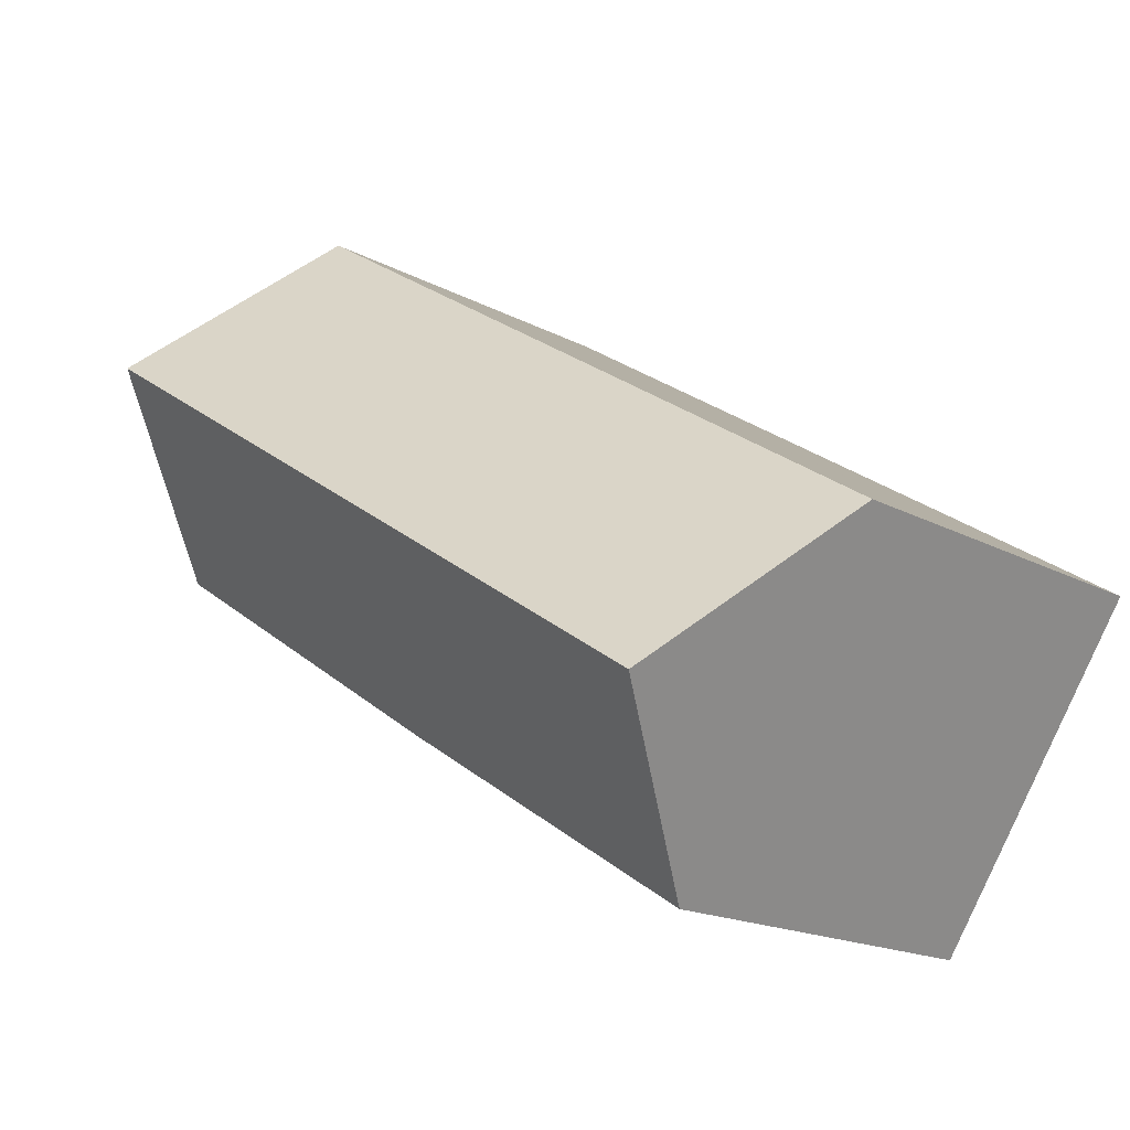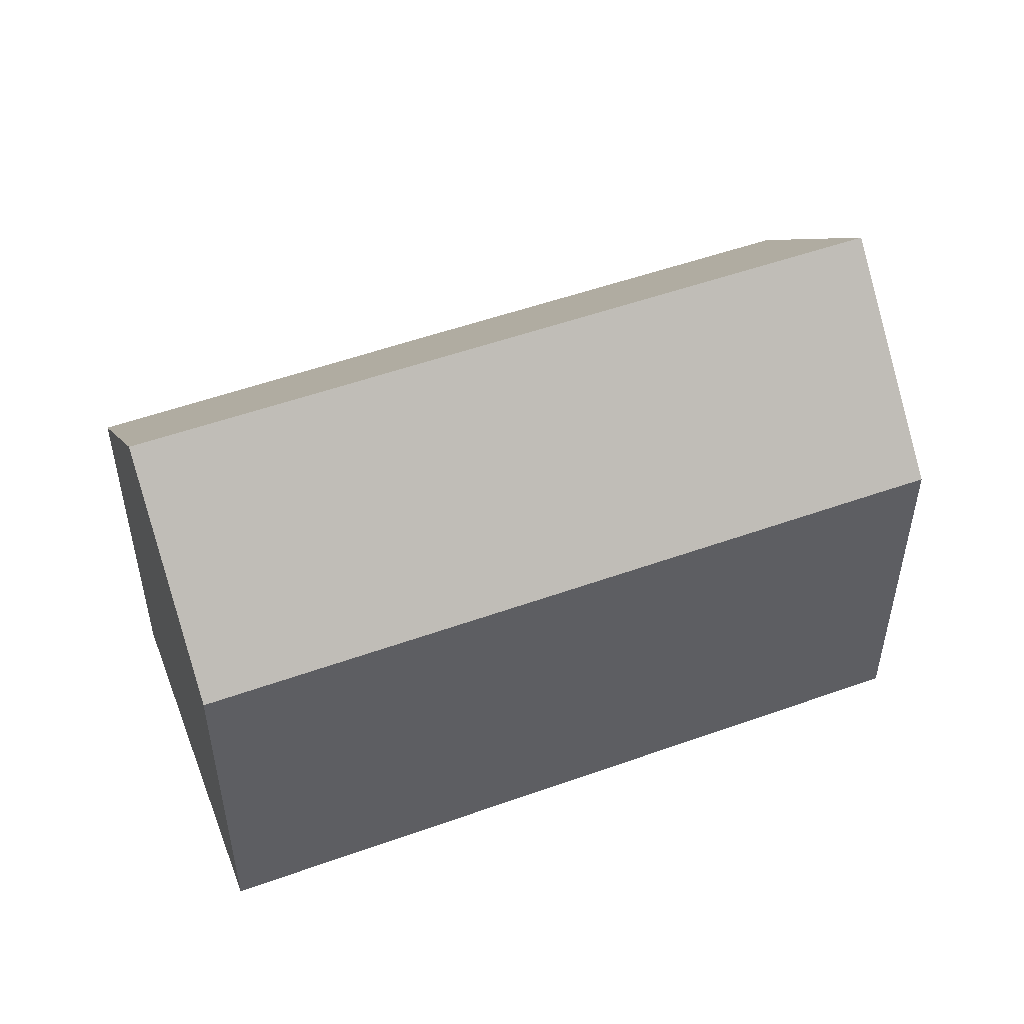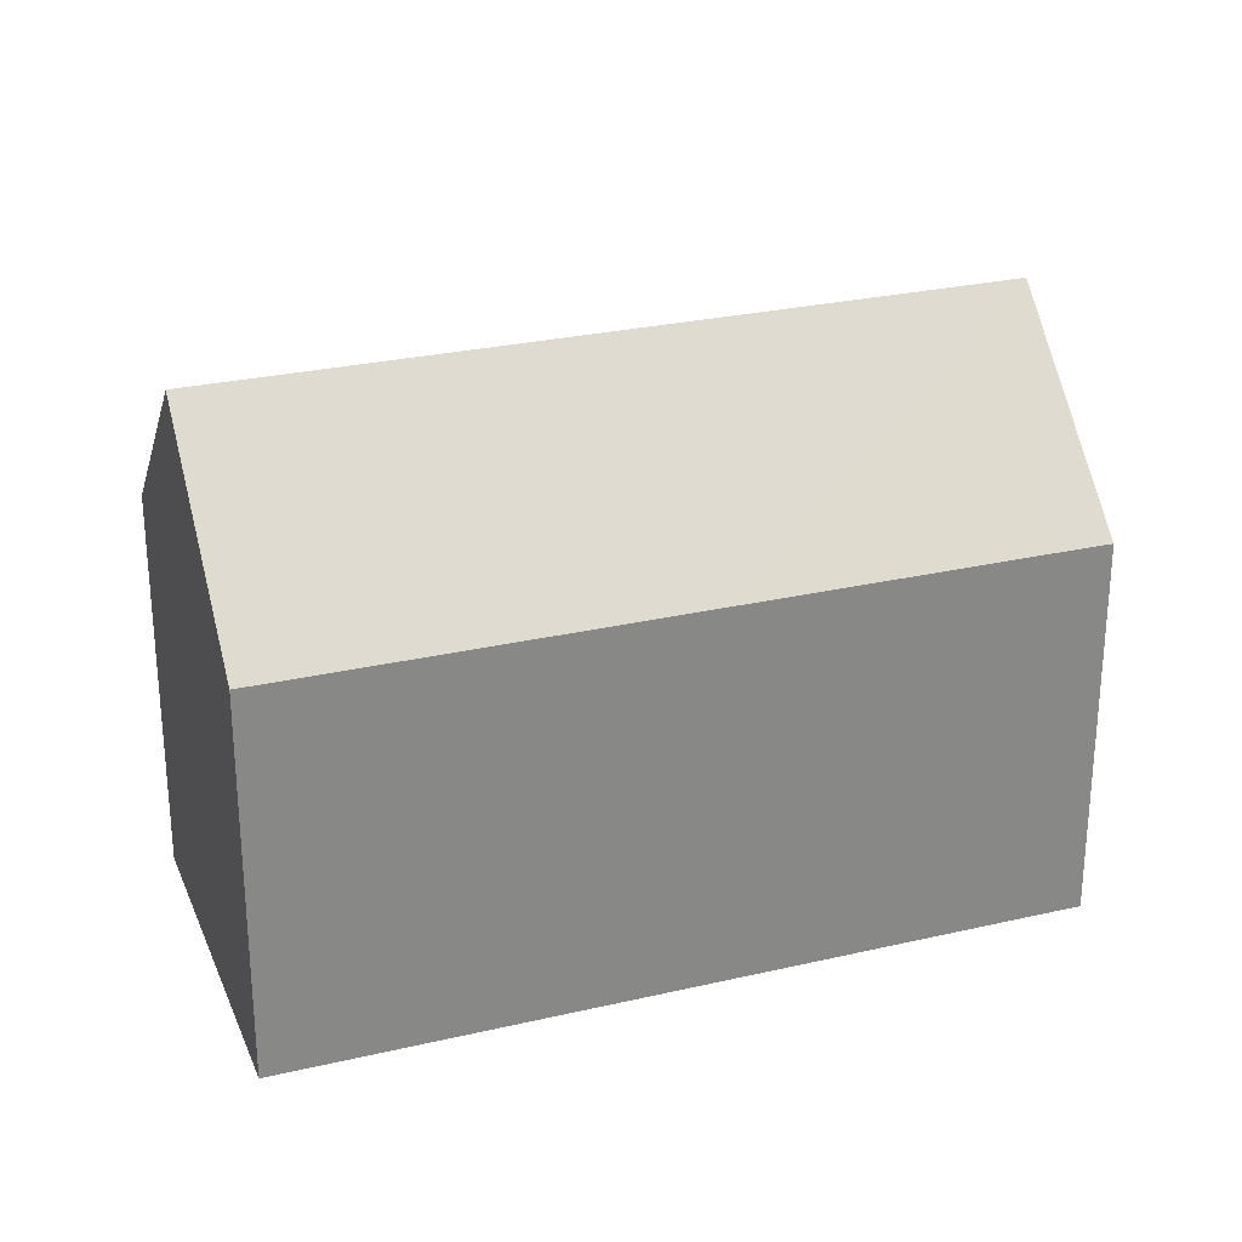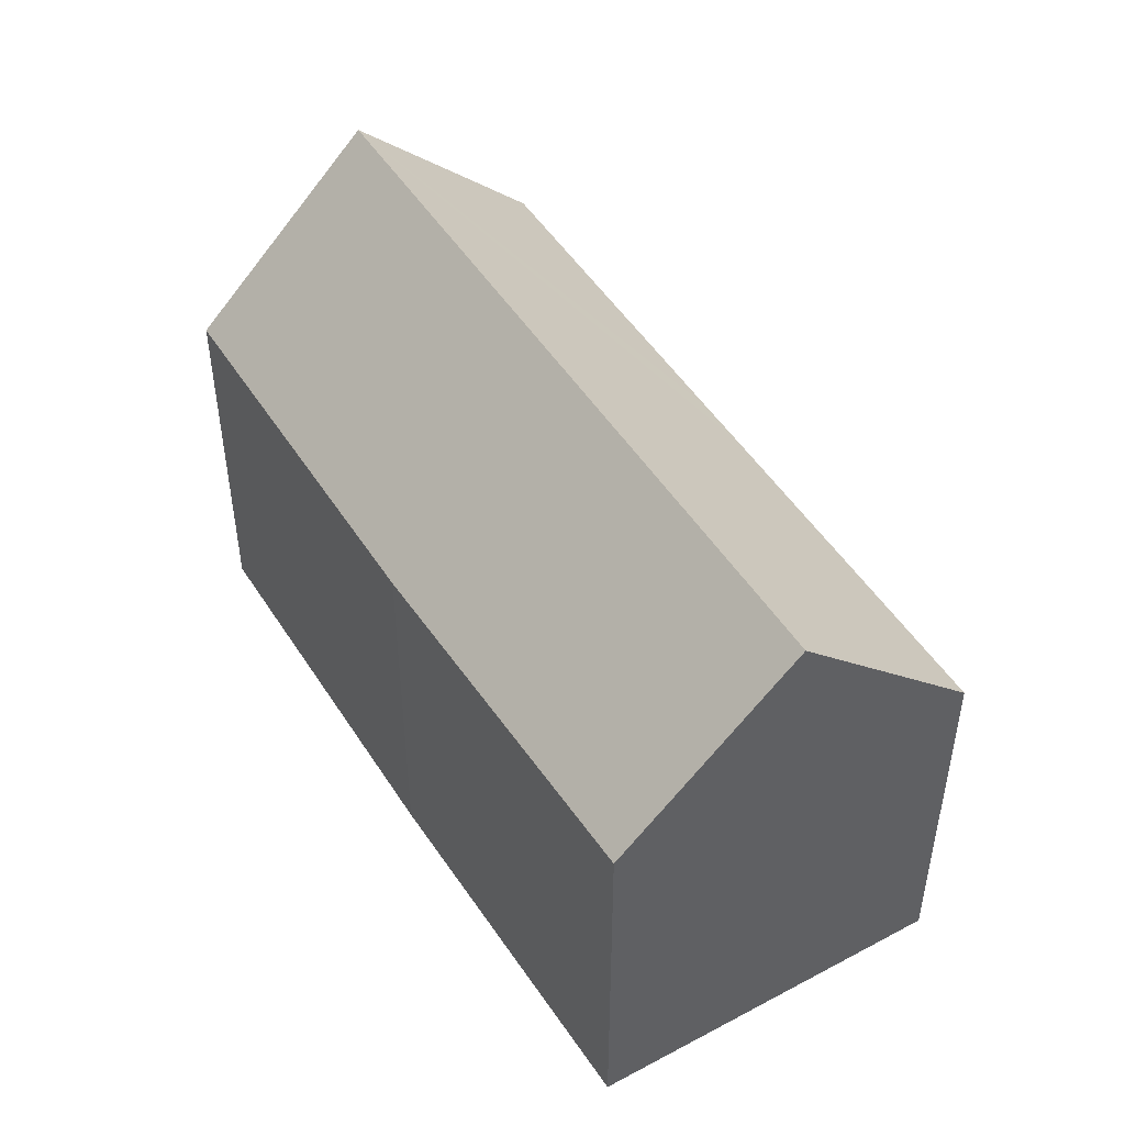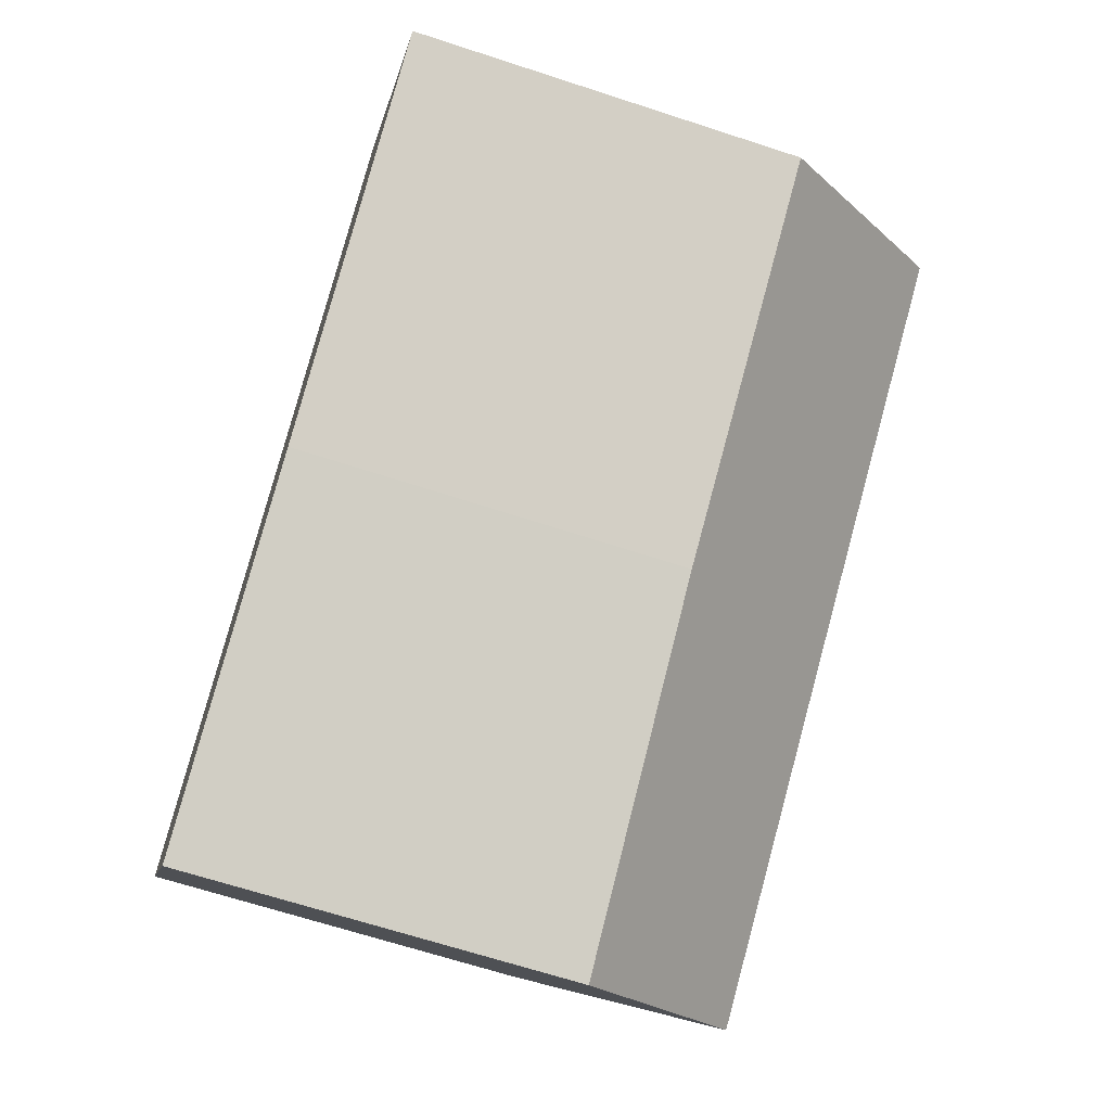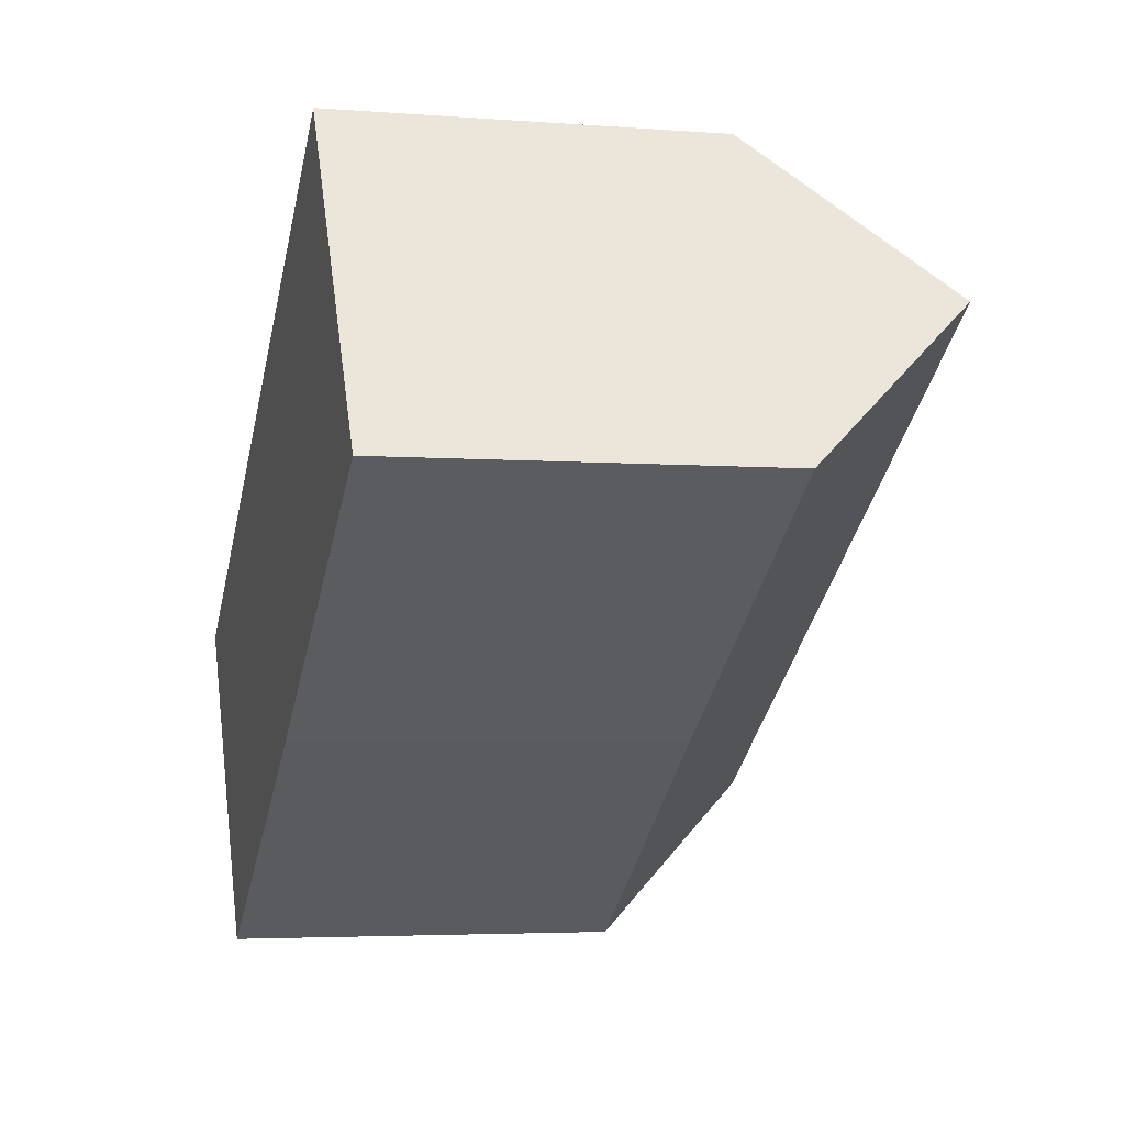
<metadata>
{"format":"obj","ext":"obj","renderer":"f3d","projection":"perspective","resolution":1024,"background":"white","views":[{"elev":-17.3,"azim":-136.9,"up":"+Z"},{"elev":52.0,"azim":-54.1,"up":"+Y"},{"elev":27.2,"azim":-52.8,"up":"+Y"},{"elev":49.0,"azim":-154.1,"up":"+Y"},{"elev":-66.6,"azim":71.8,"up":"+Z"},{"elev":-3.9,"azim":75.4,"up":"+Z"}]}
</metadata>
<code>
v  3.021 16.12 -4.586
v  15.26 10.88 -3.208
v  5.916 11.11 -8.981
v  22.02 16.12 7.746
v  25.01 10.87 3.106
v  0.374 10.9 0.242
v  0 10.9 6.672e-16
v  8.884 10.9 5.763
v  10.27 10.9 6.66
v  17.64 10.9 11.45
v  19.06 10.9 12.37
v  0 0 0
v  3.021 2.808e-16 -4.586
v  5.916 5.499e-16 -8.981
v  0.374 -1.482e-17 0.242
v  8.884 -3.529e-16 5.763
v  10.27 -4.078e-16 6.66
v  17.64 -7.008e-16 11.45
v  19.06 -7.571e-16 12.37
v  25.01 -1.902e-16 3.106
v  22.02 -4.743e-16 7.746
v  15.26 1.964e-16 -3.208
g defaultobject
f 1 2 3
f 2 1 4
f 2 4 5
f 6 1 7
f 1 6 4
f 4 6 8
f 4 8 9
f 4 9 10
f 4 10 11
f 3 7 1
f 7 3 12
f 12 3 13
f 13 3 14
f 12 6 7
f 6 12 8
f 8 12 15
f 8 15 16
f 8 16 9
f 9 16 10
f 10 16 17
f 10 17 11
f 11 17 18
f 11 18 19
f 11 5 4
f 5 11 19
f 5 19 20
f 20 19 21
f 5 22 2
f 22 5 20
f 2 14 3
f 14 2 22
f 18 21 19
f 21 18 20
f 20 18 22
f 22 18 17
f 22 17 16
f 22 16 14
f 14 16 15
f 14 15 13
f 13 15 12

</code>
